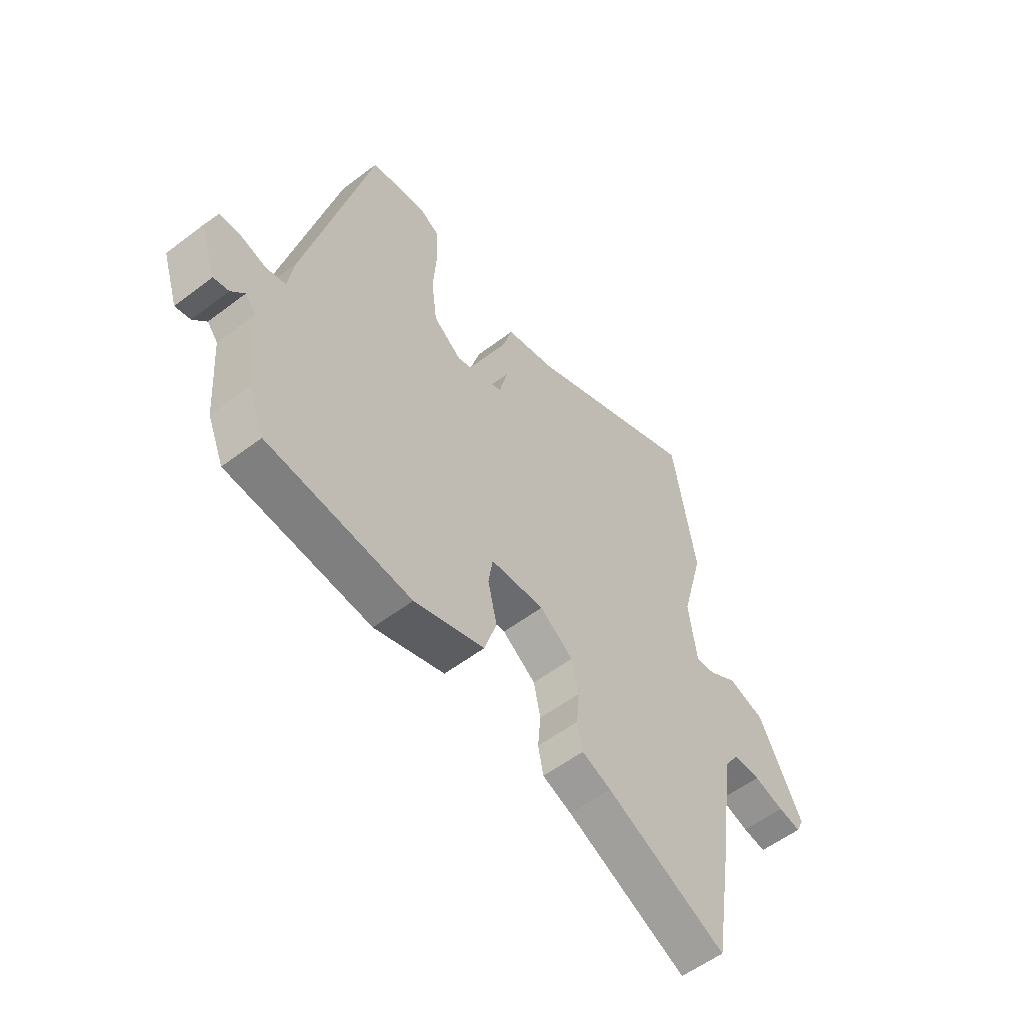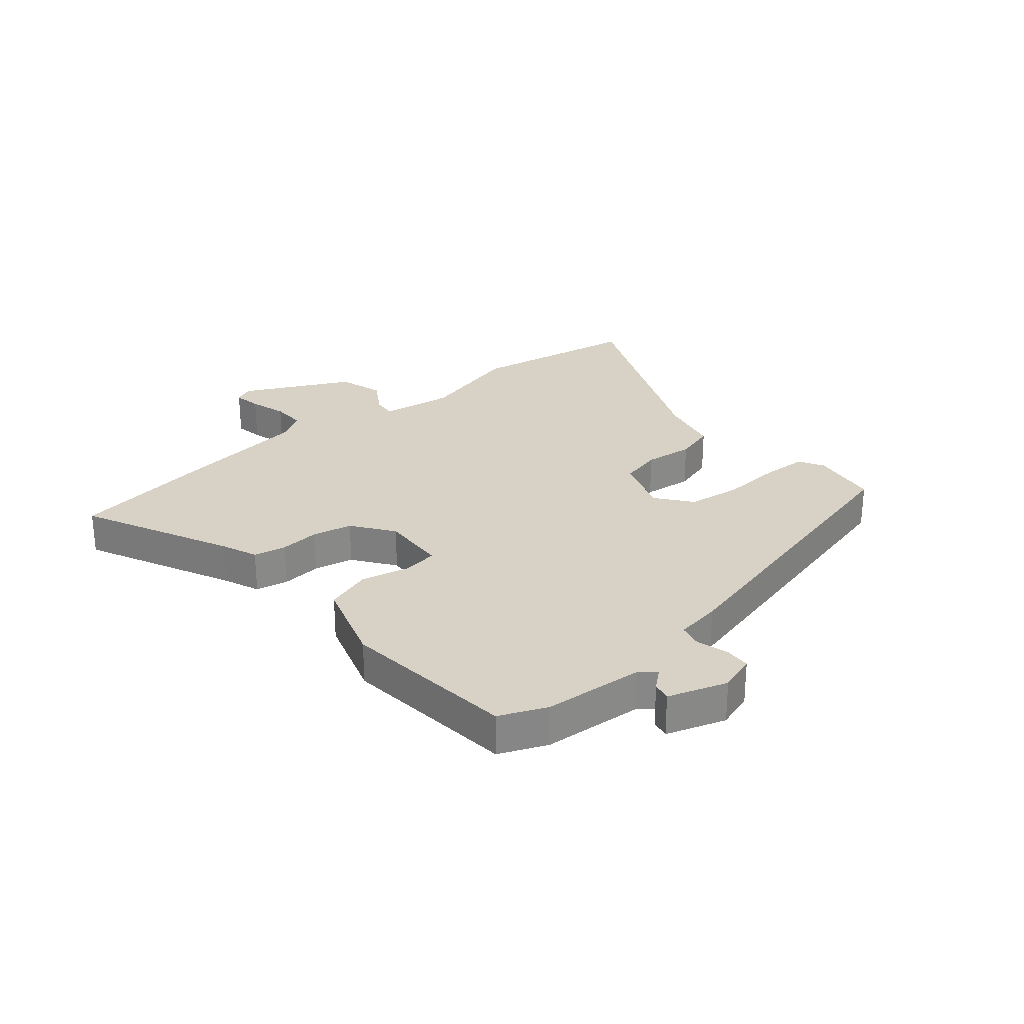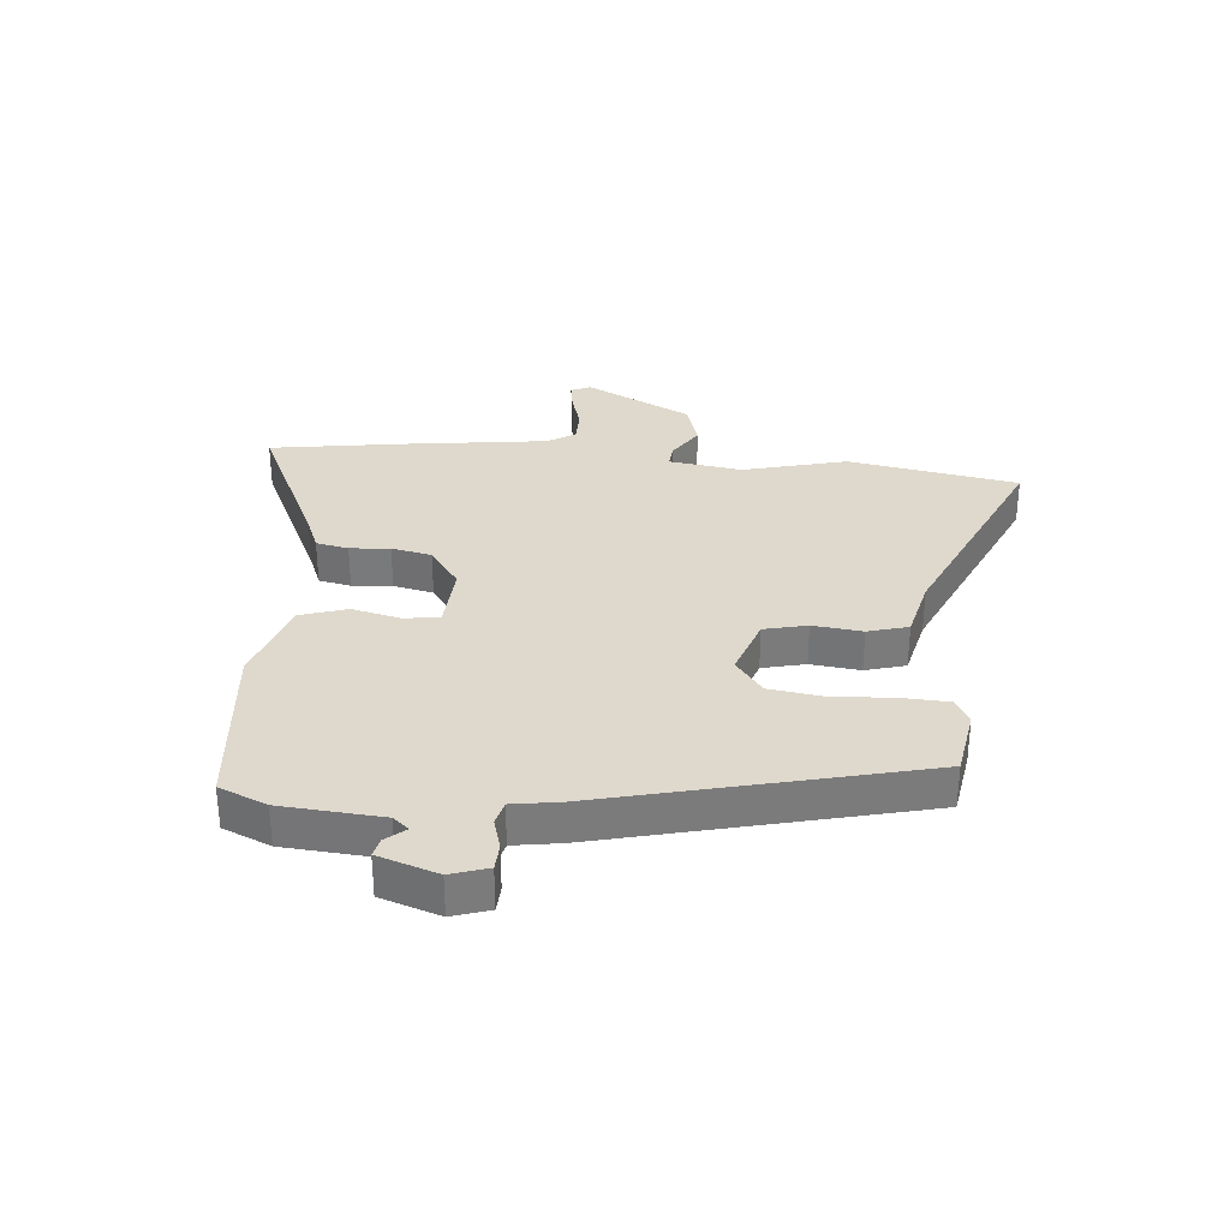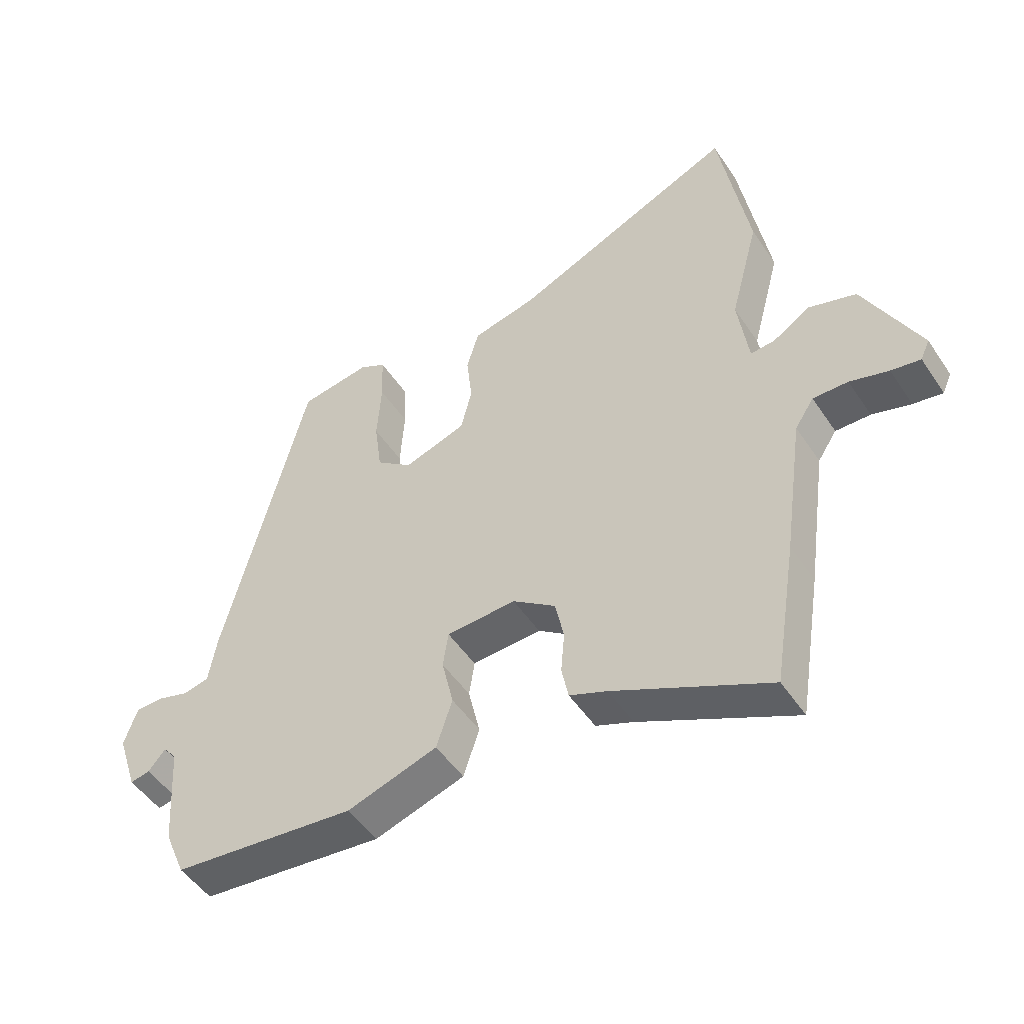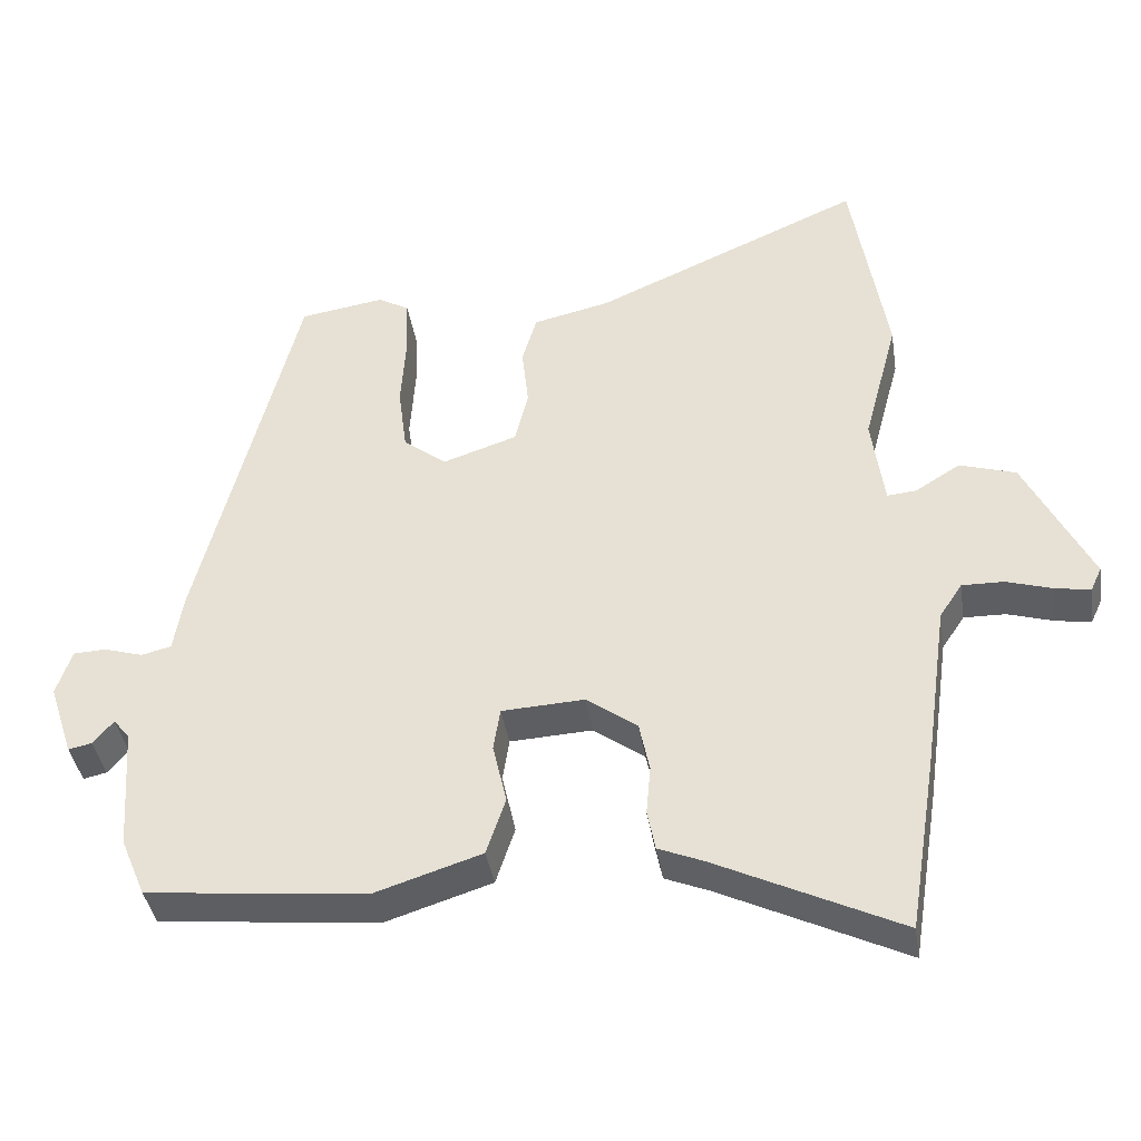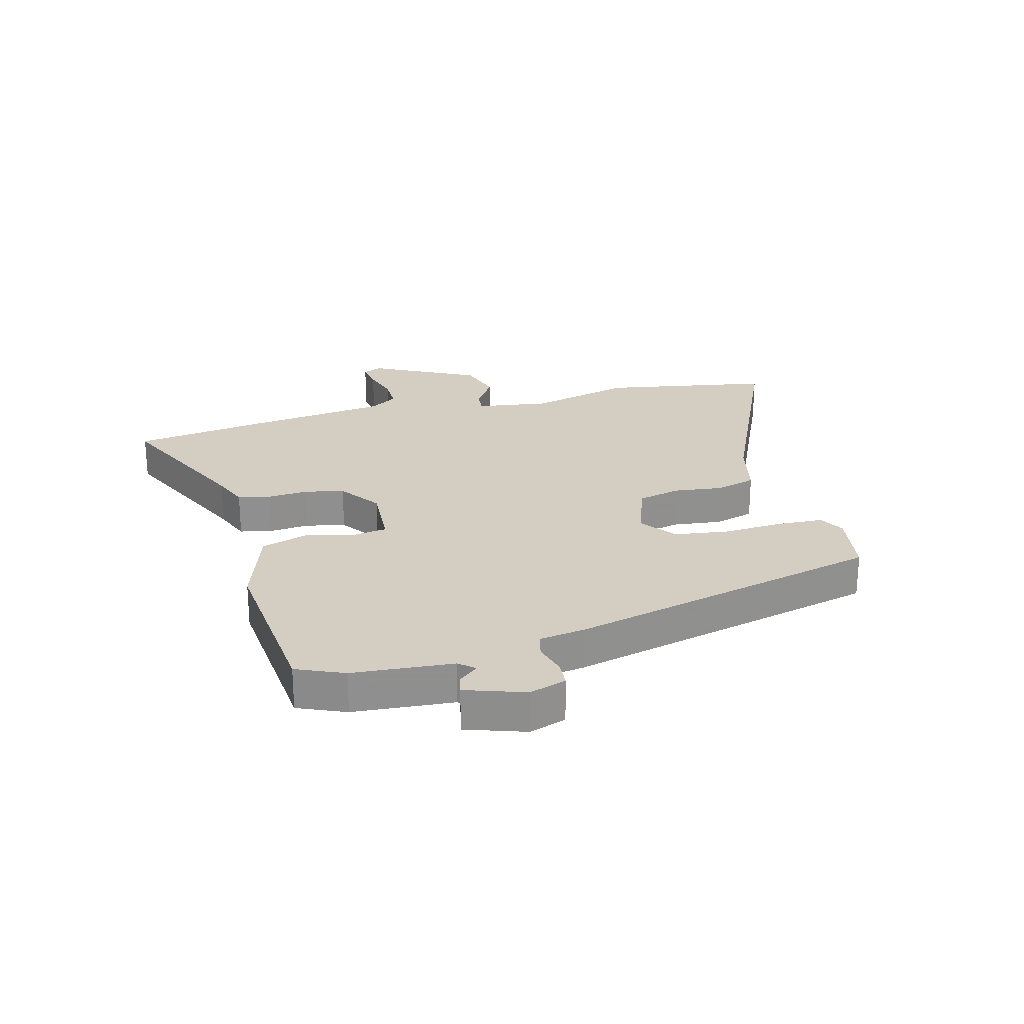
<metadata>
{"format":"obj","ext":"obj","renderer":"f3d","projection":"perspective","resolution":1024,"background":"white","views":[{"elev":-55.6,"azim":-51.3,"up":"+Z"},{"elev":27.6,"azim":-129.9,"up":"+Y"},{"elev":31.9,"azim":-84.4,"up":"+Y"},{"elev":-49.6,"azim":32.5,"up":"+Z"},{"elev":-39.2,"azim":8.8,"up":"+Z"},{"elev":24.9,"azim":-104.3,"up":"+Y"}]}
</metadata>
<code>
v 0.477 0.07 0.64
v 0.525 0.07 0.351
v 0.478 0.07 0.175
v 0.495 0.07 0.05
v 0.535 0.07 0.054
v 0.596 0.07 0.092
v 0.673 0.07 0.068
v 0.763 0.07 -0.113
v 0.748 0.07 -0.146
v 0.7 0.07 -0.138
v 0.637 0.07 -0.119
v 0.58 0.07 -0.118
v 0.549 0.07 -0.165
v 0.516 0.07 -0.399
v 0.478 0.07 -0.637
v 0.226 0.07 -0.516
v 0.165 0.07 -0.491
v 0.154 0.07 -0.436
v 0.16 0.07 -0.368
v 0.146 0.07 -0.3
v 0.076 0.07 -0.249
v -0.037 0.07 -0.255
v -0.046 0.07 -0.314
v -0.027 0.07 -0.397
v -0.053 0.07 -0.476
v -0.2 0.07 -0.523
v -0.5 0.07 -0.492
v -0.534 0.07 -0.411
v -0.546 0.07 -0.24
v -0.568 0.07 -0.213
v -0.596 0.07 -0.246
v -0.628 0.07 -0.253
v -0.661 0.07 -0.152
v -0.64 0.07 -0.089
v -0.595 0.07 -0.087
v -0.542 0.07 -0.103
v -0.501 0.07 -0.093
v -0.488 0.07 -0.014
v -0.352 0.07 0.521
v -0.236 0.07 0.539
v -0.193 0.07 0.515
v -0.19 0.07 0.435
v -0.197 0.07 0.333
v -0.185 0.07 0.242
v -0.126 0.07 0.196
v -0.024 0.07 0.23
v -0.006 0.07 0.303
v -0.015 0.07 0.387
v 0.005 0.07 0.455
v 0.11 0.07 0.479
v 0.477 0 0.64
v 0.525 0 0.351
v 0.478 0 0.175
v 0.495 0 0.05
v 0.535 0 0.054
v 0.596 0 0.092
v 0.673 0 0.068
v 0.763 0 -0.113
v 0.748 0 -0.146
v 0.7 0 -0.138
v 0.637 0 -0.119
v 0.58 0 -0.118
v 0.549 0 -0.165
v 0.516 0 -0.399
v 0.478 0 -0.637
v 0.226 0 -0.516
v 0.165 0 -0.491
v 0.154 0 -0.436
v 0.16 0 -0.368
v 0.146 0 -0.3
v 0.076 0 -0.249
v -0.037 0 -0.255
v -0.046 0 -0.314
v -0.027 0 -0.397
v -0.053 0 -0.476
v -0.2 0 -0.523
v -0.5 0 -0.492
v -0.534 0 -0.411
v -0.546 0 -0.24
v -0.568 0 -0.213
v -0.596 0 -0.246
v -0.628 0 -0.253
v -0.661 0 -0.152
v -0.64 0 -0.089
v -0.595 0 -0.087
v -0.542 0 -0.103
v -0.501 0 -0.093
v -0.488 0 -0.014
v -0.352 0 0.521
v -0.236 0 0.539
v -0.193 0 0.515
v -0.19 0 0.435
v -0.197 0 0.333
v -0.185 0 0.242
v -0.126 0 0.196
v -0.024 0 0.23
v -0.006 0 0.303
v -0.015 0 0.387
v 0.005 0 0.455
v 0.11 0 0.479
f 47 48 49 50
f 46 47 50 1
f 40 41 42 43
f 40 43 44
f 37 38 39 40
f 37 40 44
f 33 34 35 36
f 33 36 37
f 30 31 32 33
f 30 33 37
f 29 30 37 44
f 23 24 25 26
f 22 23 26 27
f 16 17 18 19
f 16 19 20
f 13 14 15 16
f 12 13 16 20
f 8 9 10 11
f 8 11 12
f 5 6 7 8
f 4 5 8 12
f 46 1 2 3
f 45 46 3 4
f 29 44 45
f 22 27 28 29
f 21 22 29 45
f 20 21 45
f 4 12 20 45
f 100 99 98 97
f 51 100 97 96
f 93 92 91 90
f 94 93 90
f 90 89 88 87
f 94 90 87
f 86 85 84 83
f 87 86 83
f 83 82 81 80
f 87 83 80
f 94 87 80 79
f 76 75 74 73
f 77 76 73 72
f 69 68 67 66
f 70 69 66
f 66 65 64 63
f 70 66 63 62
f 61 60 59 58
f 62 61 58
f 58 57 56 55
f 62 58 55 54
f 53 52 51 96
f 54 53 96 95
f 95 94 79
f 79 78 77 72
f 95 79 72 71
f 95 71 70
f 95 70 62 54
f 1 51 52 2
f 2 52 53 3
f 3 53 54 4
f 4 54 55 5
f 5 55 56 6
f 6 56 57 7
f 7 57 58 8
f 8 58 59 9
f 9 59 60 10
f 10 60 61 11
f 11 61 62 12
f 12 62 63 13
f 13 63 64 14
f 14 64 65 15
f 15 65 66 16
f 16 66 67 17
f 17 67 68 18
f 18 68 69 19
f 19 69 70 20
f 20 70 71 21
f 21 71 72 22
f 22 72 73 23
f 23 73 74 24
f 24 74 75 25
f 25 75 76 26
f 26 76 77 27
f 27 77 78 28
f 28 78 79 29
f 29 79 80 30
f 30 80 81 31
f 31 81 82 32
f 32 82 83 33
f 33 83 84 34
f 34 84 85 35
f 35 85 86 36
f 36 86 87 37
f 37 87 88 38
f 38 88 89 39
f 39 89 90 40
f 40 90 91 41
f 41 91 92 42
f 42 92 93 43
f 43 93 94 44
f 44 94 95 45
f 45 95 96 46
f 46 96 97 47
f 47 97 98 48
f 48 98 99 49
f 49 99 100 50
f 50 100 51 1

</code>
